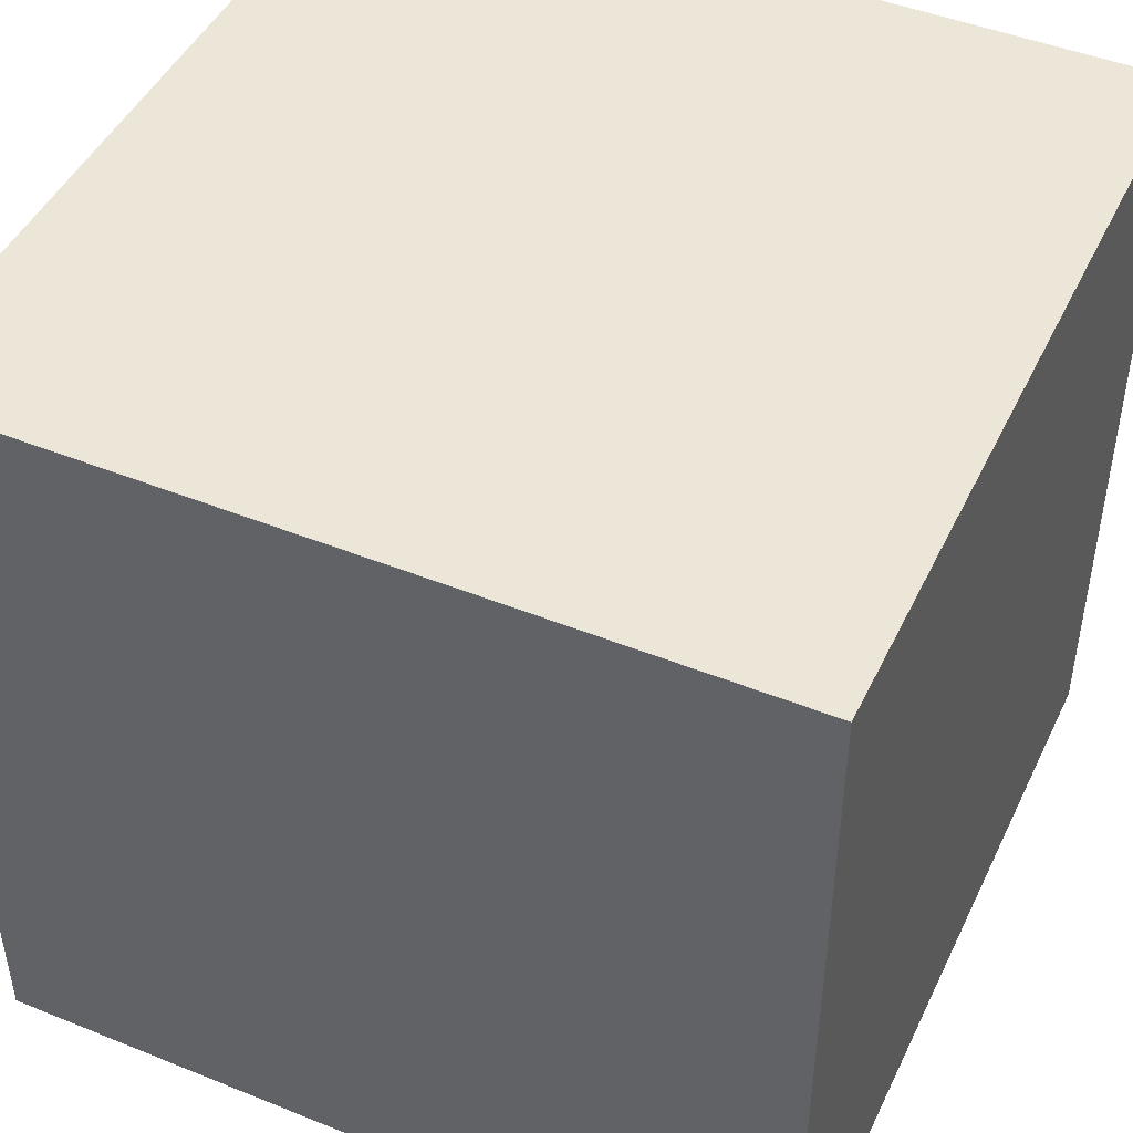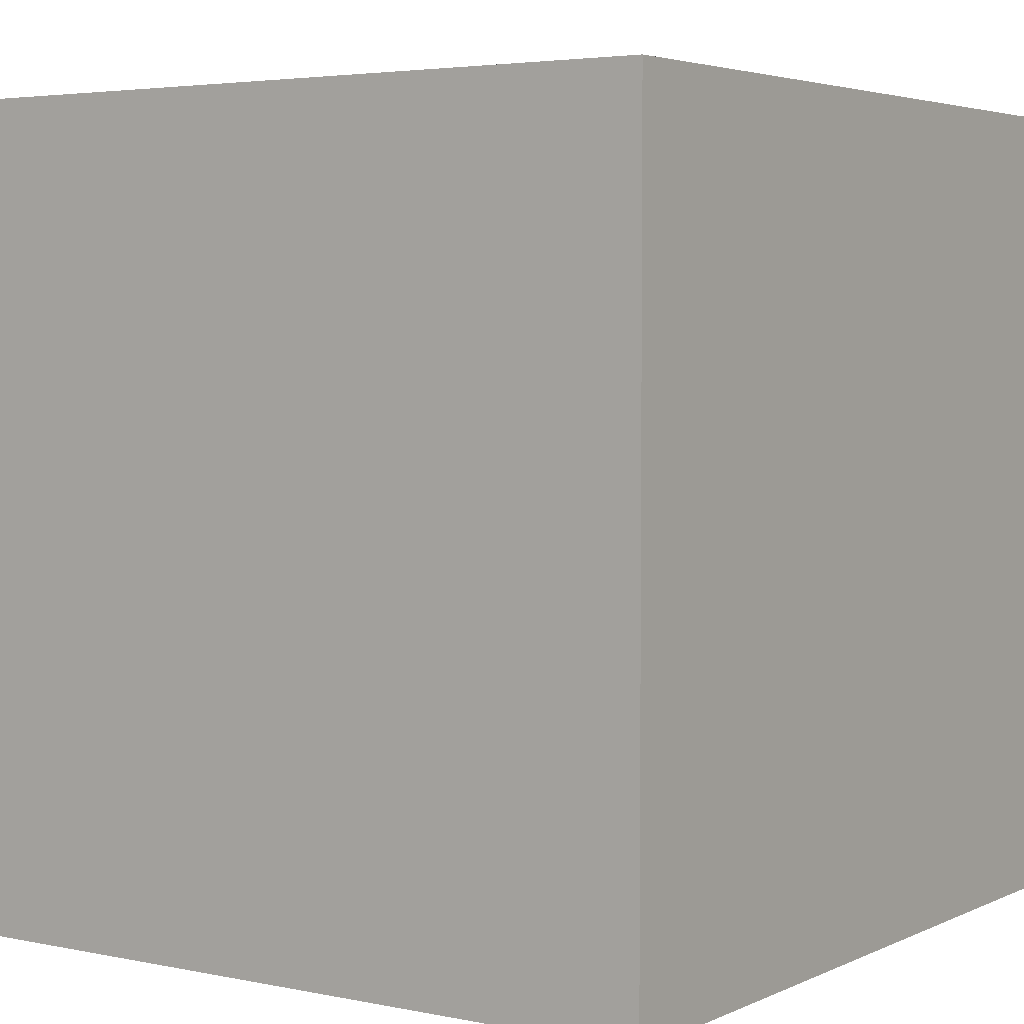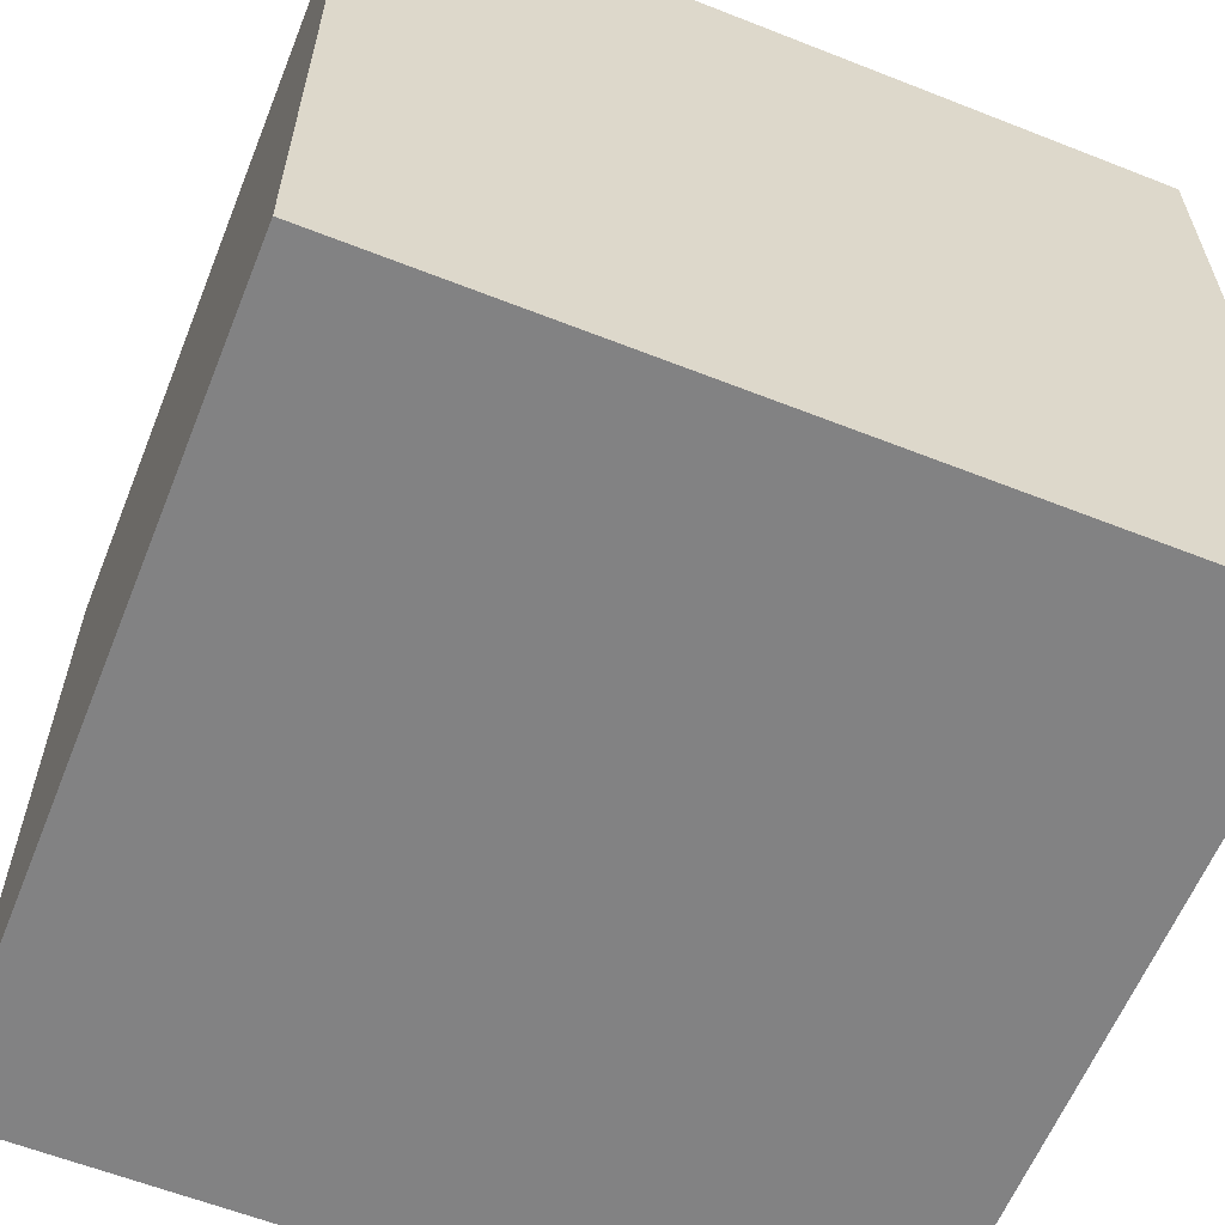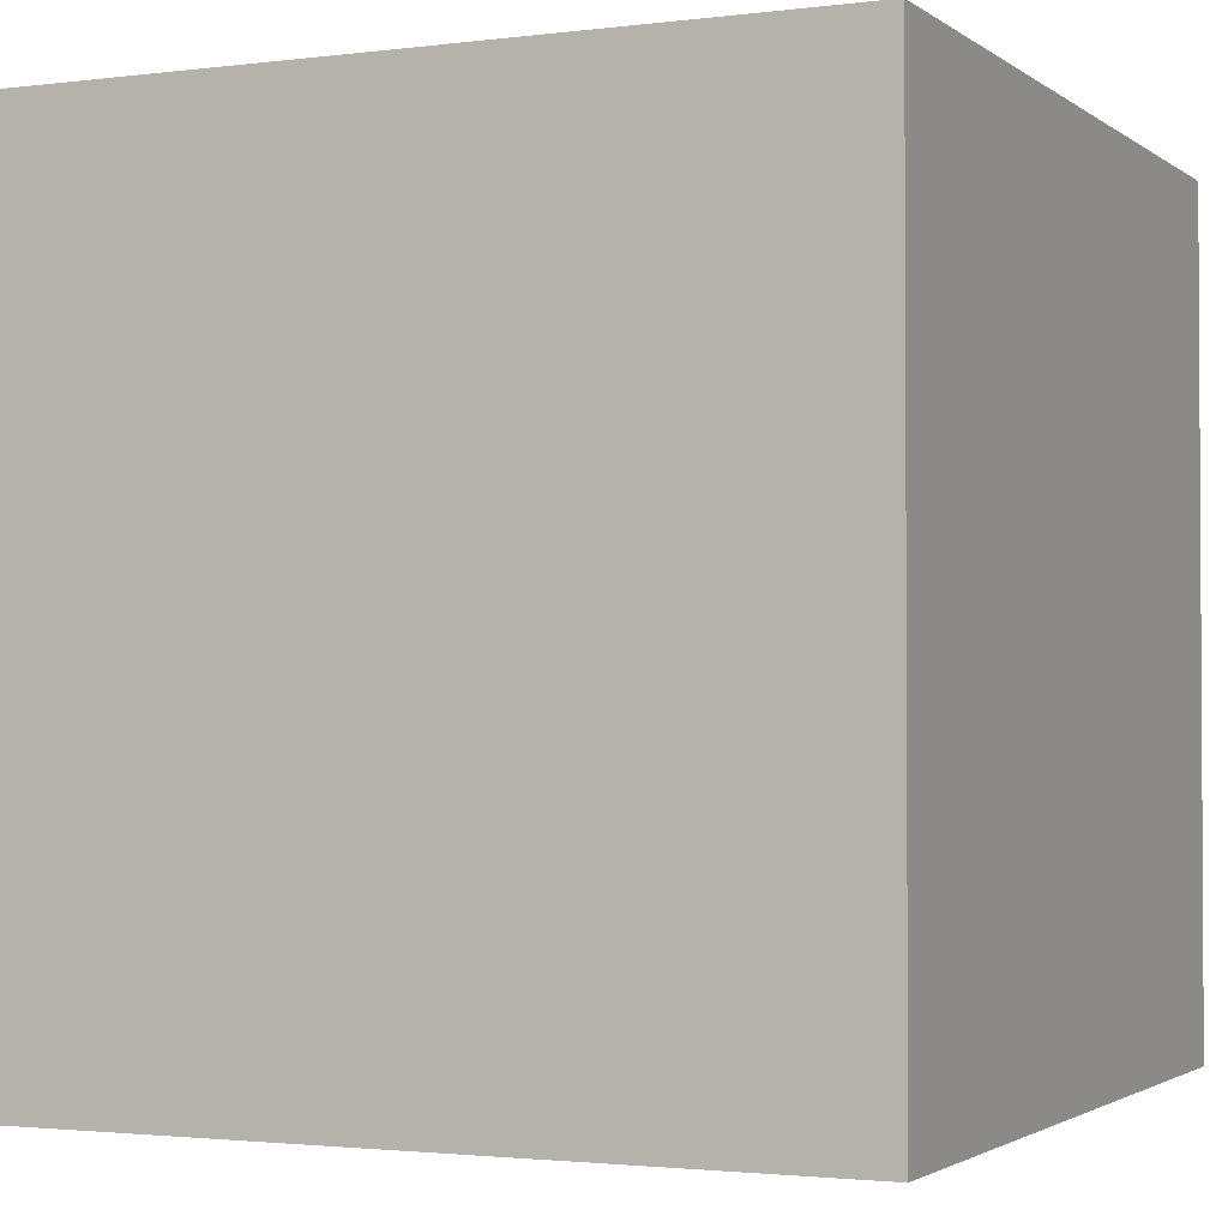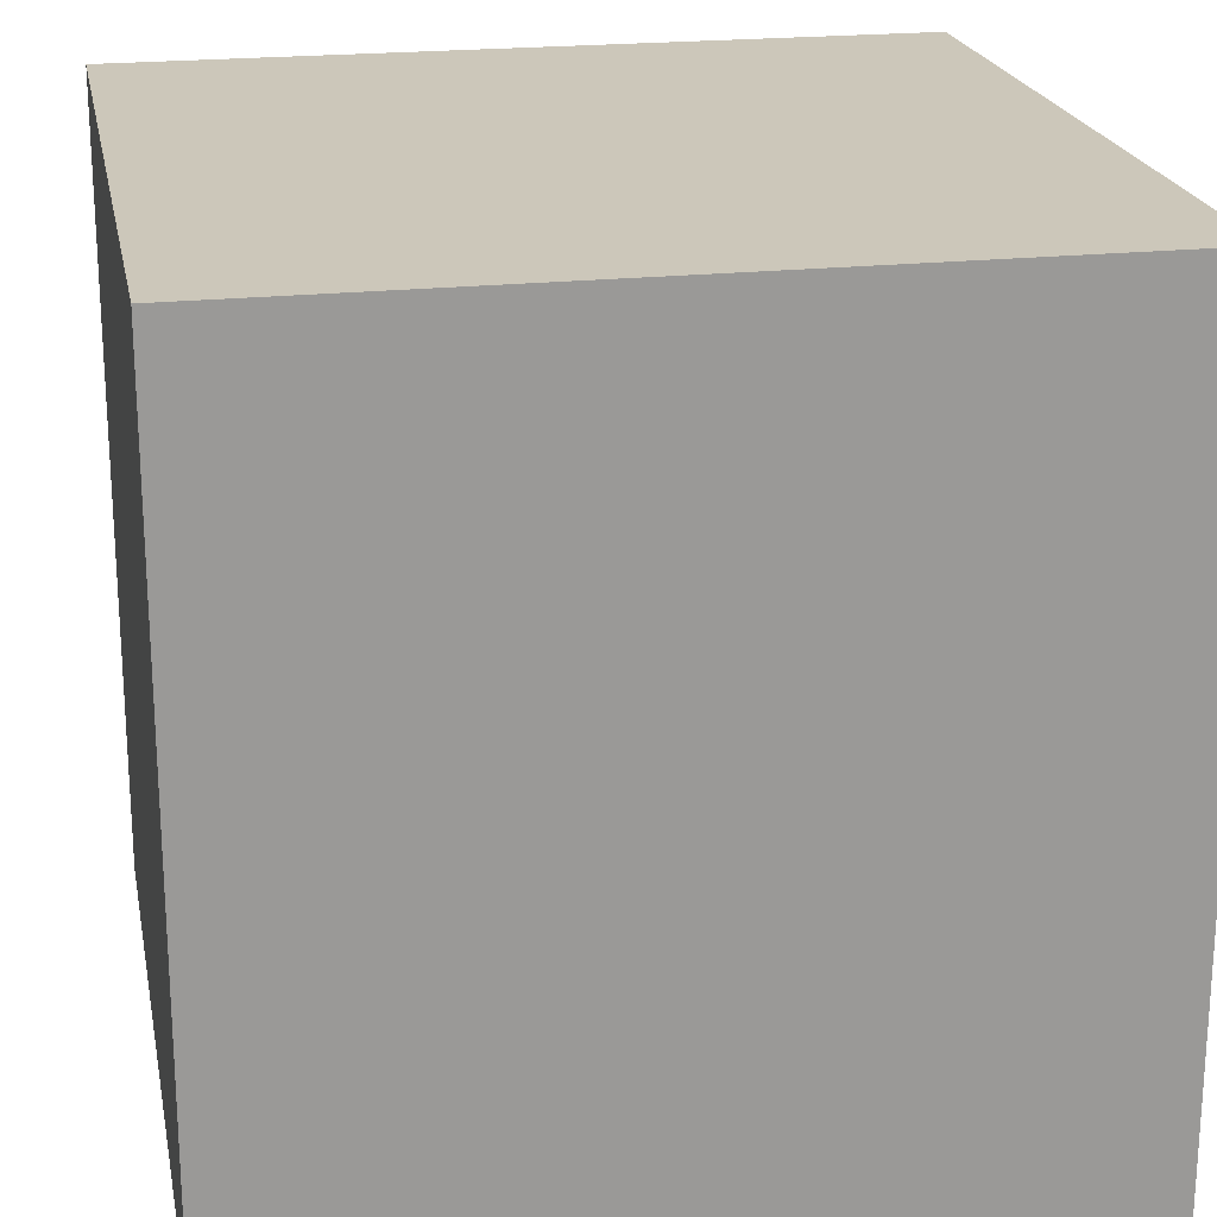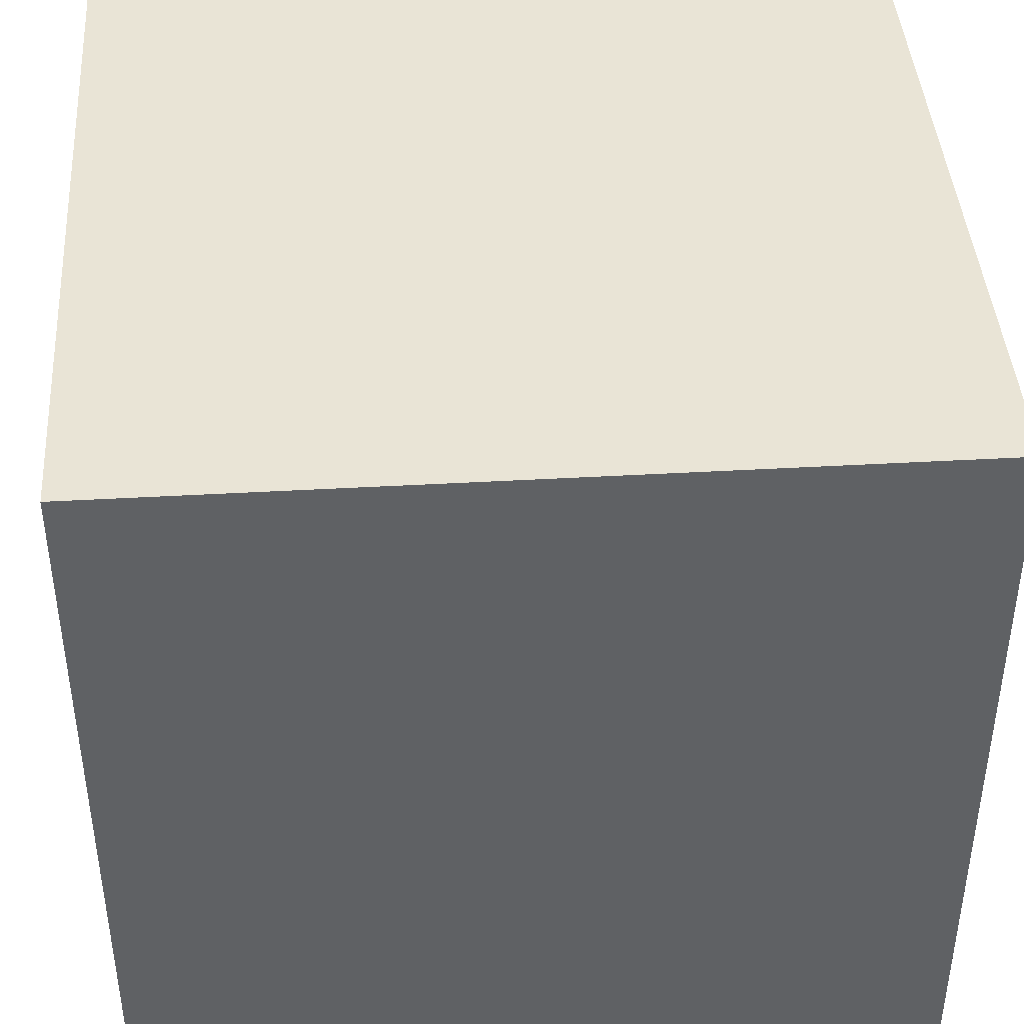
<metadata>
{"format":"obj","ext":"obj","renderer":"f3d","projection":"perspective","resolution":1024,"background":"white","views":[{"elev":46.3,"azim":-65.3,"up":"+Z"},{"elev":3.9,"azim":34.5,"up":"+Y"},{"elev":-60.8,"azim":68.1,"up":"+Z"},{"elev":-2.0,"azim":114.6,"up":"+Y"},{"elev":21.3,"azim":-10.9,"up":"+Z"},{"elev":42.4,"azim":86.1,"up":"+Y"}]}
</metadata>
<code>
v 1 -1 -1
v 1 -1 1
v -1 -1 1
v -1 -1 -1
v 1 1 -1
v 1 1 1
v -1 1 1
v -1 1 -1
v 1 -1 -1
v 1 -1 -1
v 1 -1 1
v 1 -1 1
v -1 -1 -1
v -1 -1 -1
v 1 1 -1
v 1 1 -1
v -1 -1 1
v -1 -1 1
v 1 1 1
v 1 1 1
v -1 1 1
v -1 1 1
v -1 1 -1
v -1 1 -1
f 24 22 20
f 16 24 20
f 11 17 13
f 9 11 13
f 1 4 8
f 5 1 8
f 6 21 18
f 2 6 18
f 3 7 23
f 14 3 23
f 15 19 12
f 10 15 12

</code>
